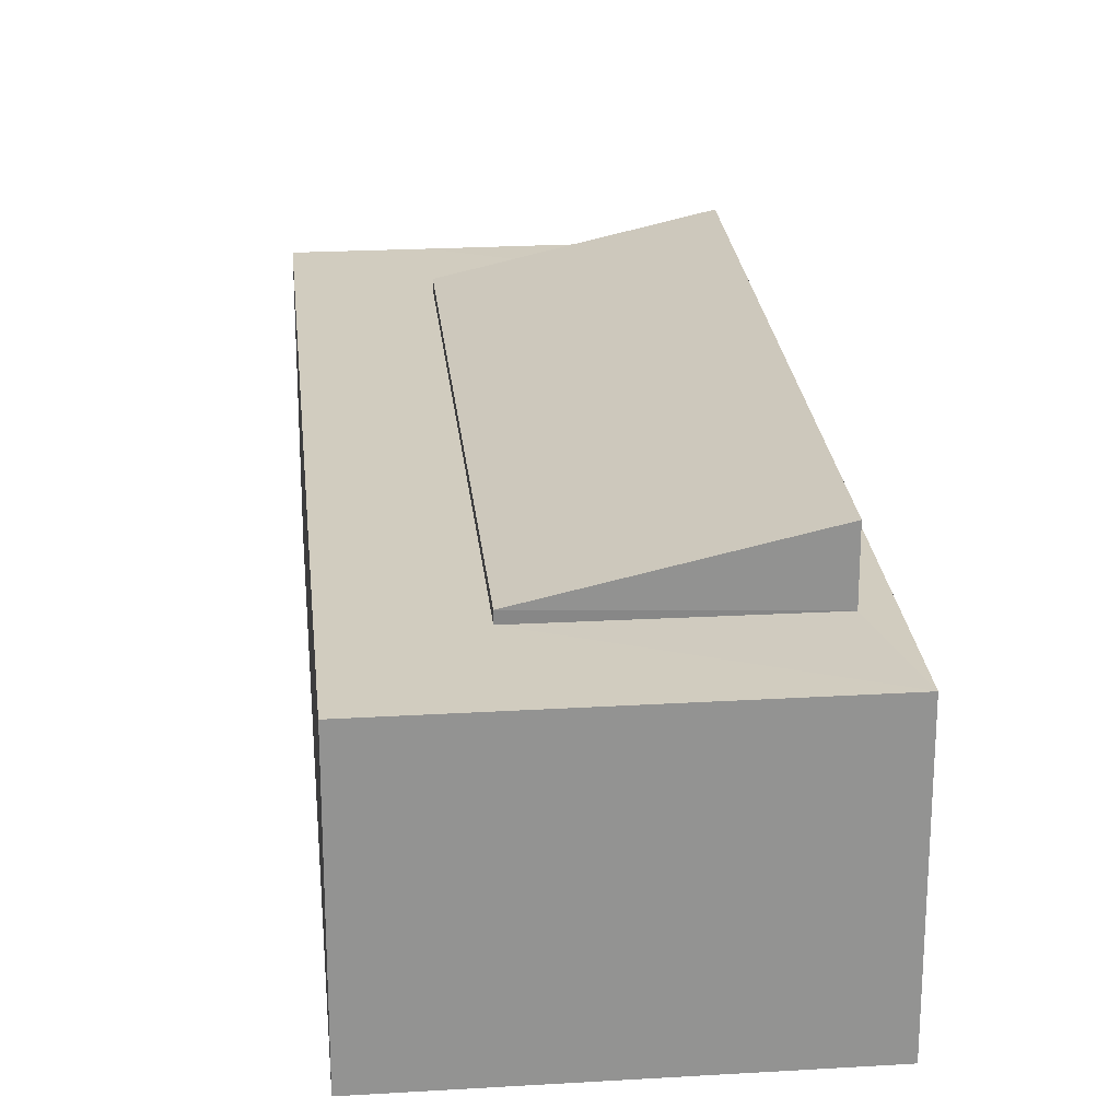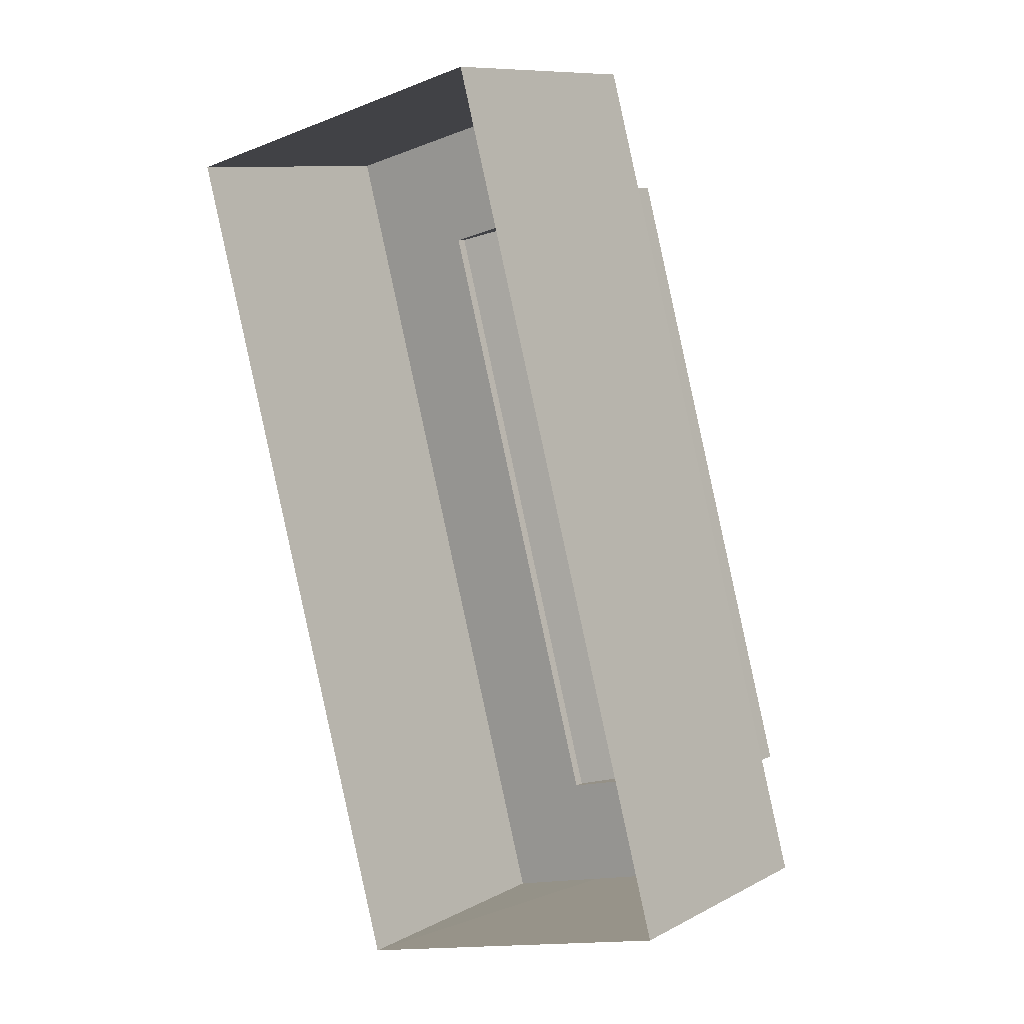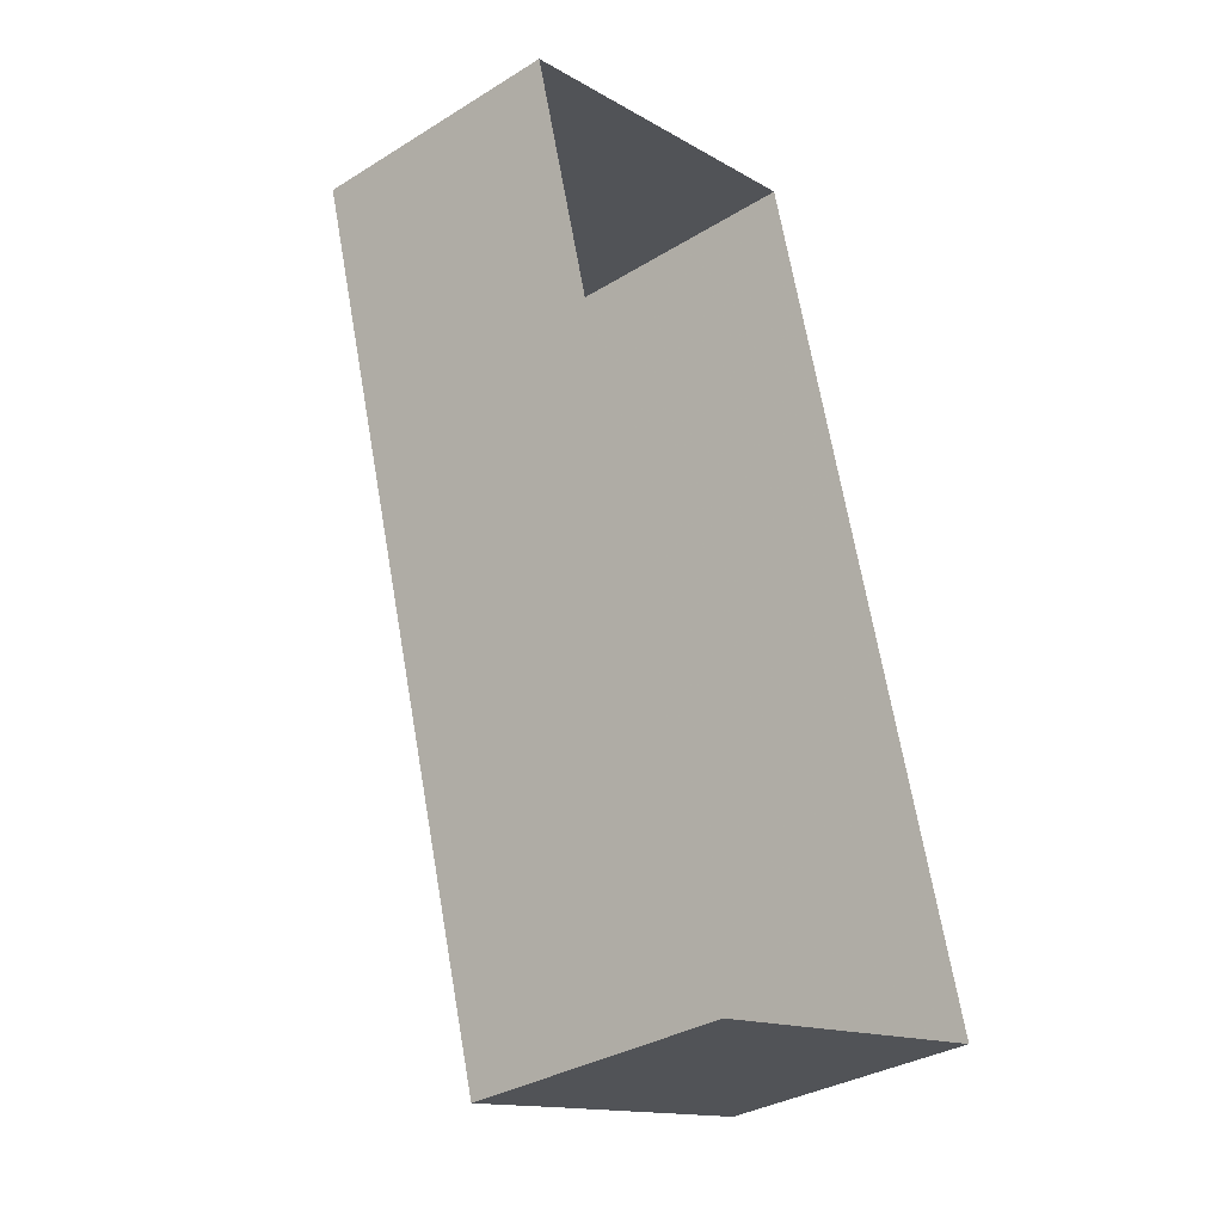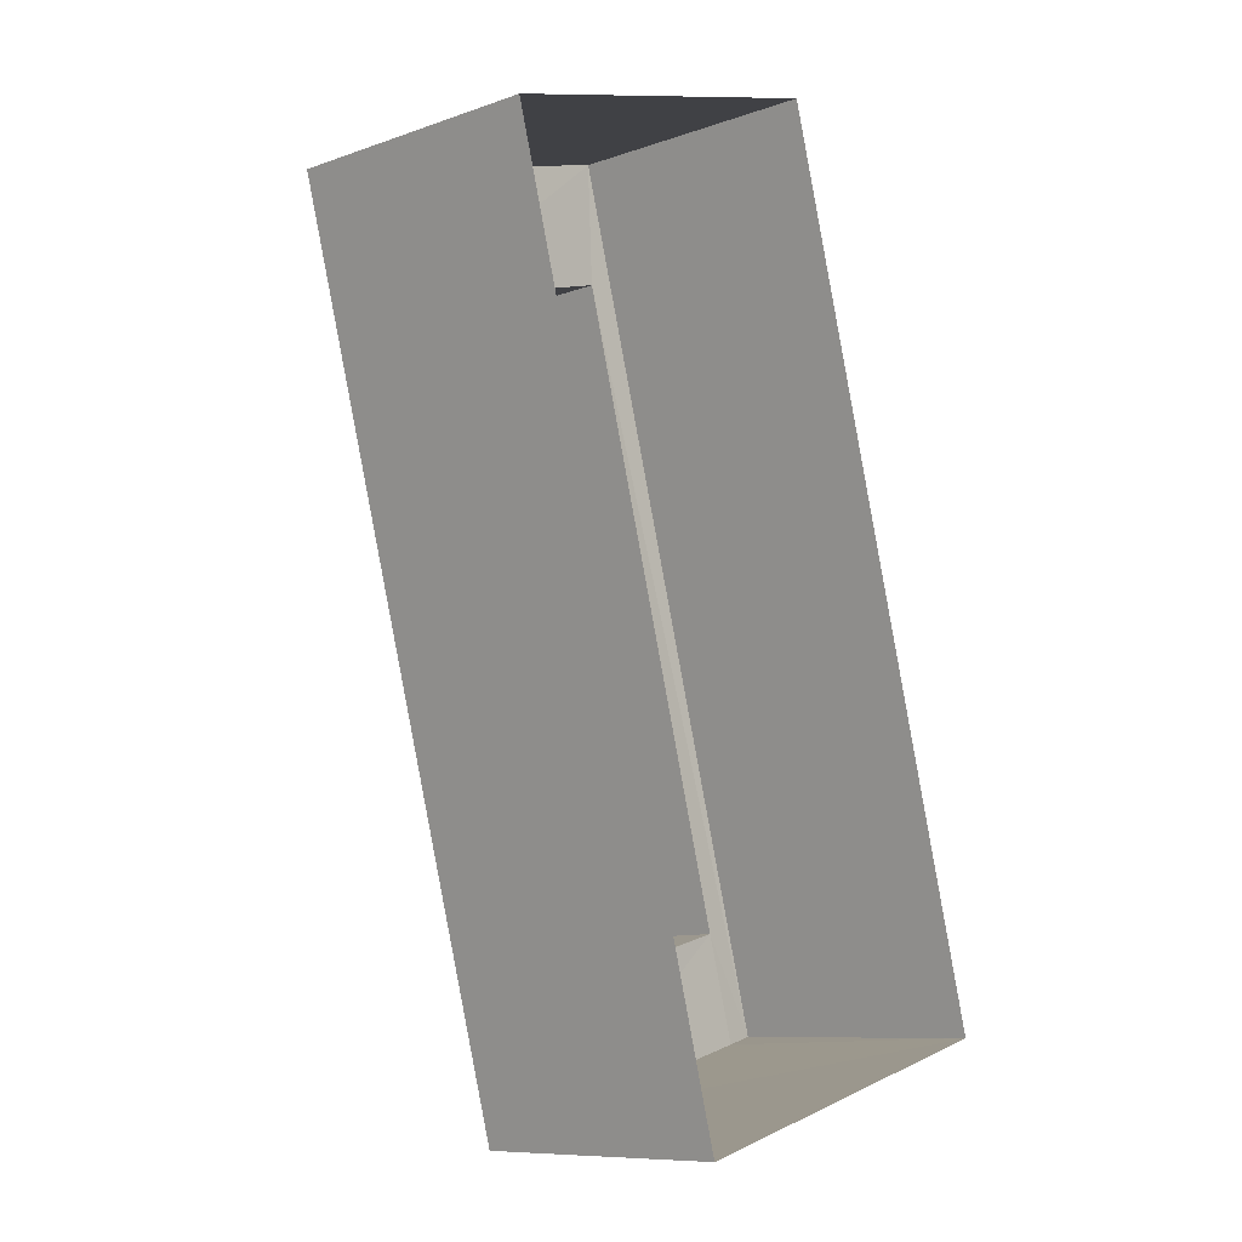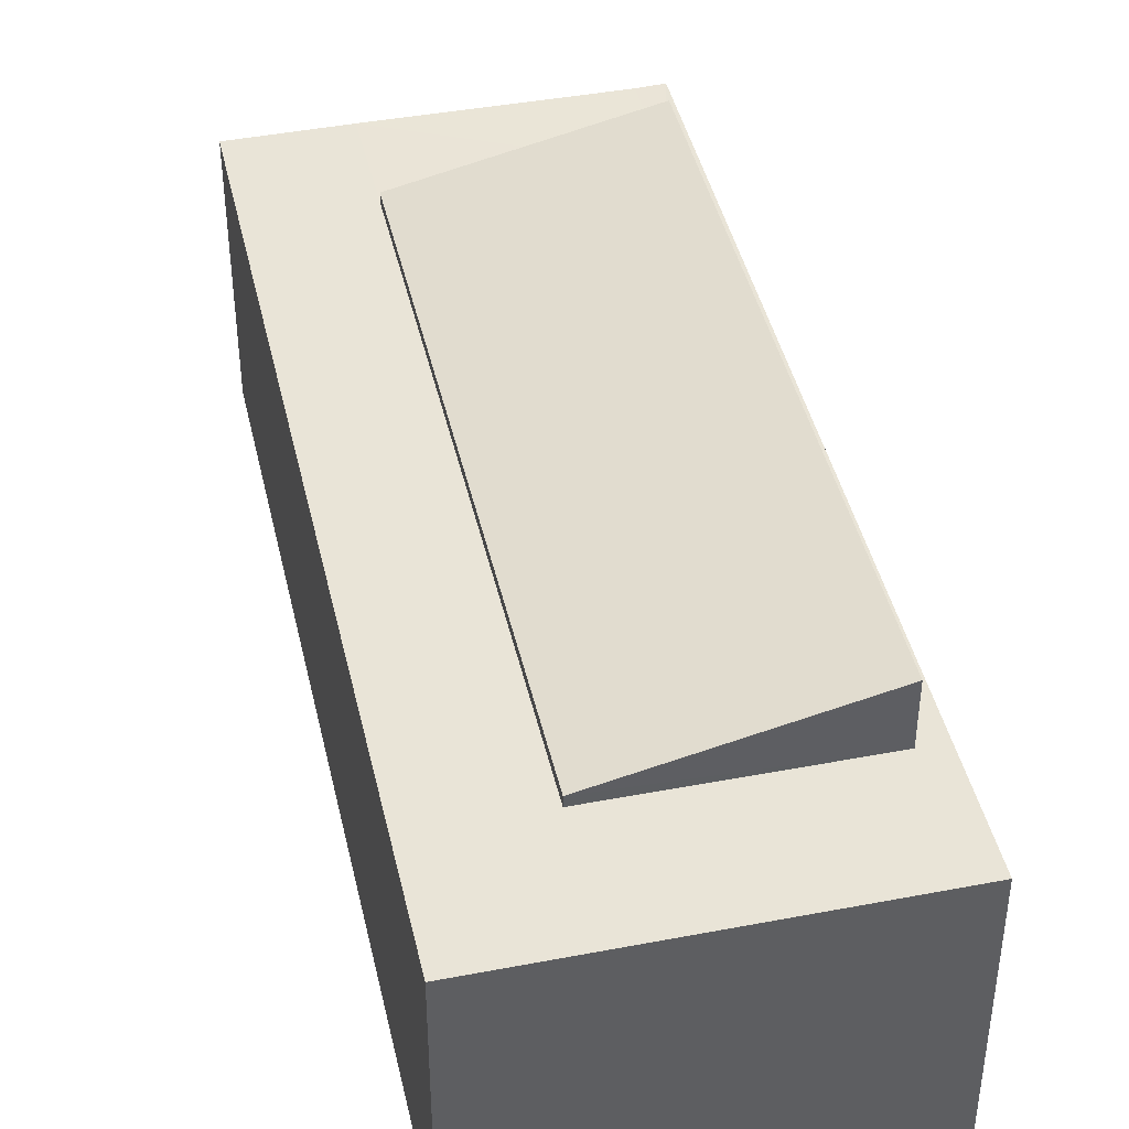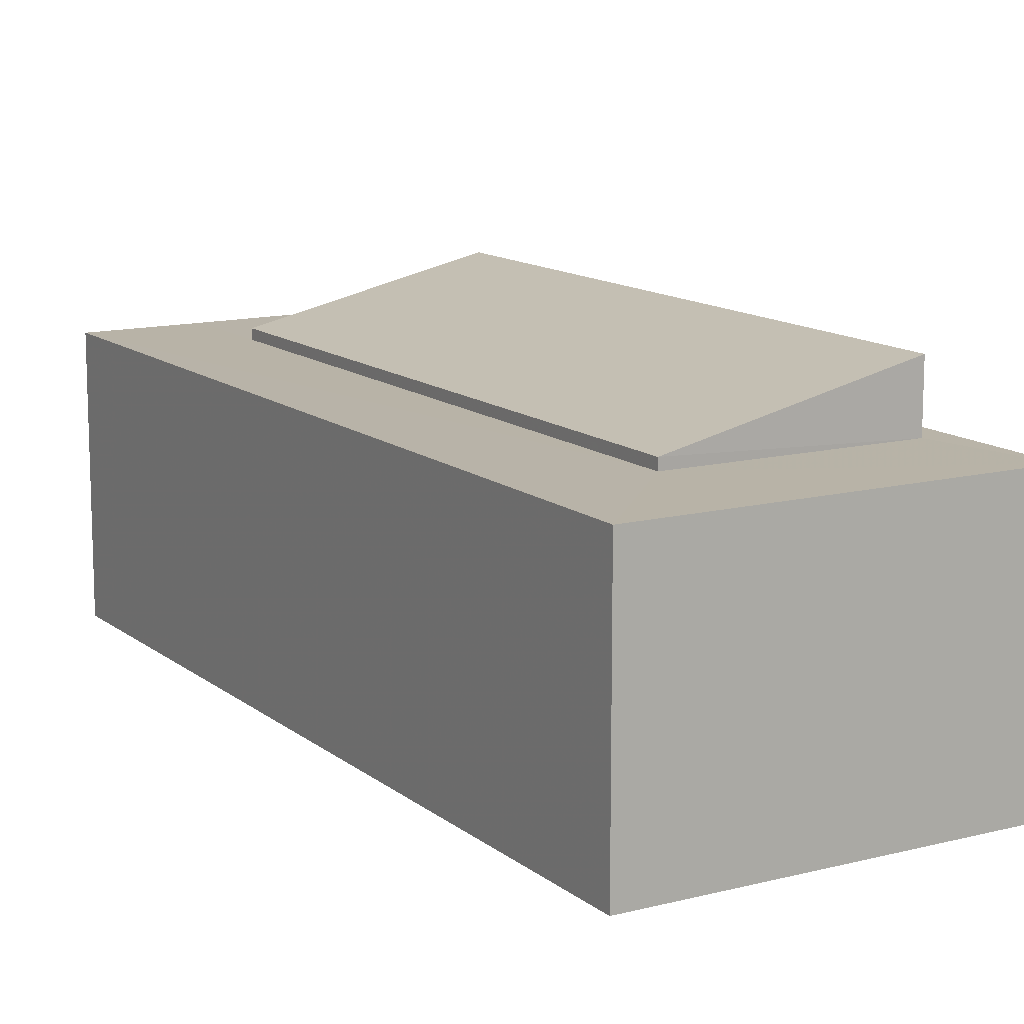
<metadata>
{"format":"obj","ext":"obj","renderer":"f3d","projection":"perspective","resolution":1024,"background":"white","views":[{"elev":23.9,"azim":159.1,"up":"+Z"},{"elev":9.9,"azim":-142.4,"up":"+Y"},{"elev":-33.6,"azim":129.9,"up":"+Y"},{"elev":-9.3,"azim":132.7,"up":"+Y"},{"elev":43.3,"azim":151.9,"up":"+Z"},{"elev":12.9,"azim":134.0,"up":"+Z"}]}
</metadata>
<code>
v -2.211e+05 -1.256e+05 23.98
v -2.21e+05 -1.256e+05 23.98
v -2.21e+05 -1.257e+05 23.98
v -2.211e+05 -1.257e+05 23.98
v -2.211e+05 -1.256e+05 27.17
v -2.211e+05 -1.257e+05 27.17
v -2.211e+05 -1.256e+05 27.17
v -2.21e+05 -1.256e+05 27.17
v -2.21e+05 -1.256e+05 27.17
v -2.211e+05 -1.257e+05 27.17
v -2.211e+05 -1.256e+05 27.17
v -2.21e+05 -1.257e+05 27.17
v -2.211e+05 -1.257e+05 27.17
v -2.211e+05 -1.256e+05 27.17
v -2.211e+05 -1.256e+05 27.92
v -2.211e+05 -1.256e+05 27.92
v -2.211e+05 -1.256e+05 27.29
v -2.21e+05 -1.256e+05 27.29
f 1 2 3
f 4 1 3
f 5 6 7
f 8 9 5
f 10 11 6
f 8 12 9
f 13 11 10
f 14 13 12
f 6 11 7
f 7 8 5
f 8 14 12
f 14 11 13
f 15 16 17
f 18 15 17
f 13 3 12
f 3 13 4
f 6 4 10
f 4 13 10
f 7 16 15
f 7 11 16
f 5 2 1
f 5 9 2
f 5 1 4
f 6 5 4
f 8 18 17
f 14 8 17
f 11 17 16
f 11 14 17
f 7 15 18
f 8 7 18
f 9 3 2
f 9 12 3

</code>
